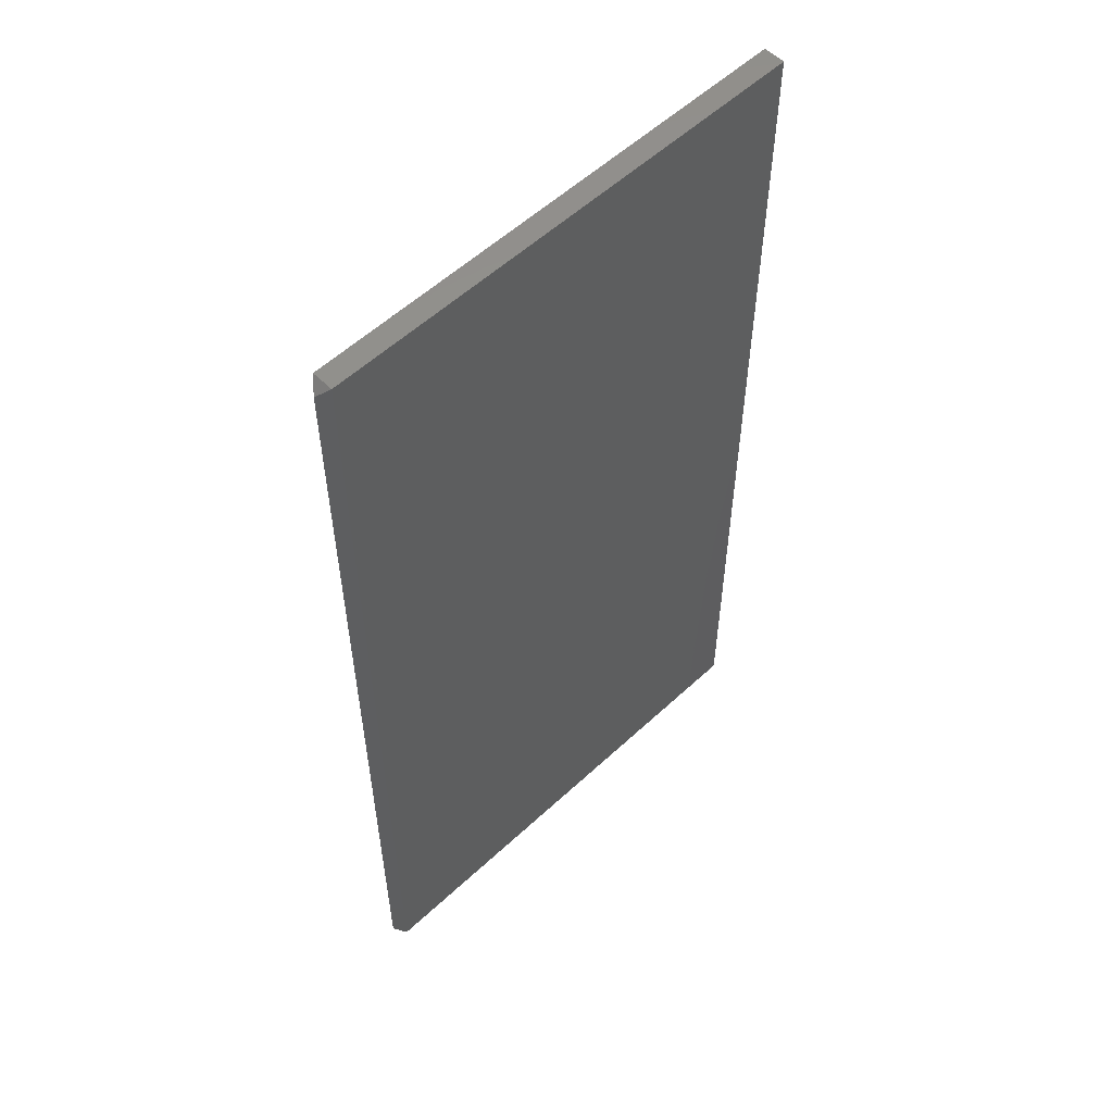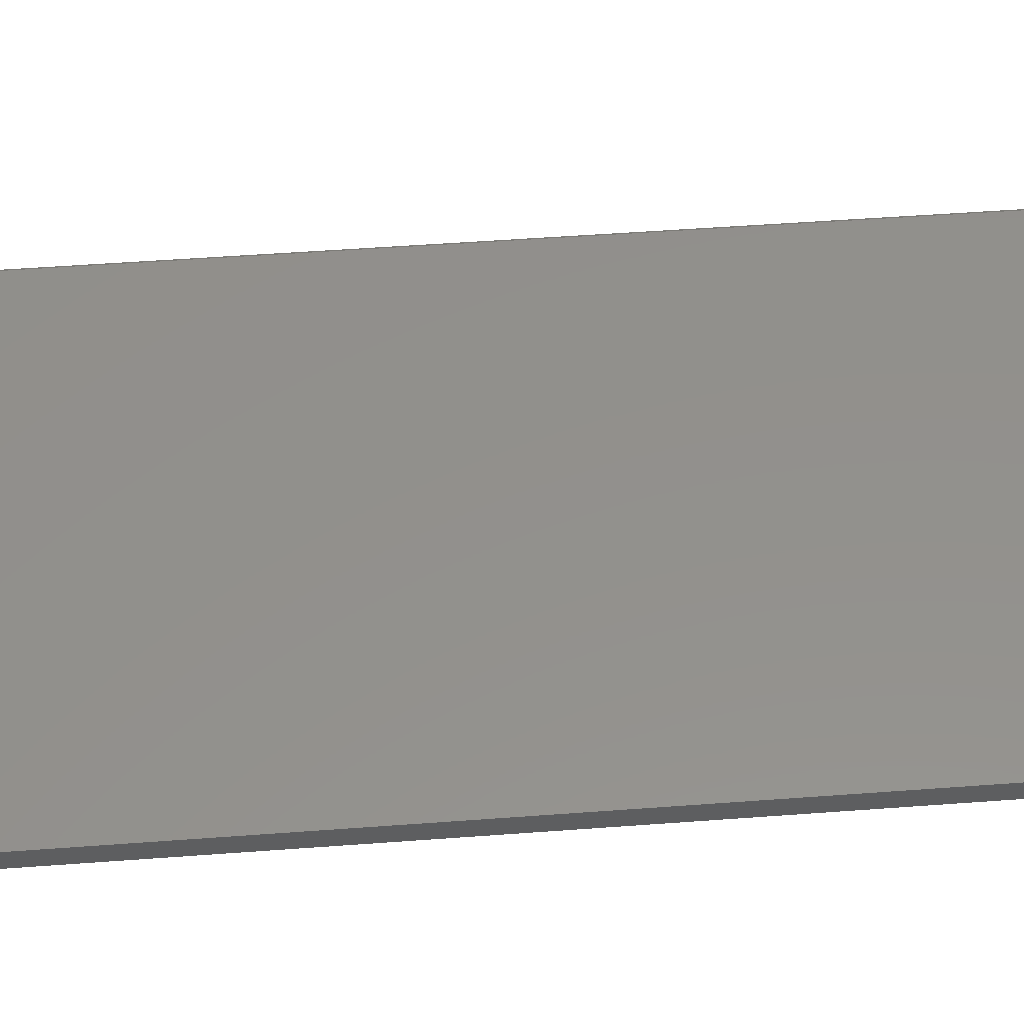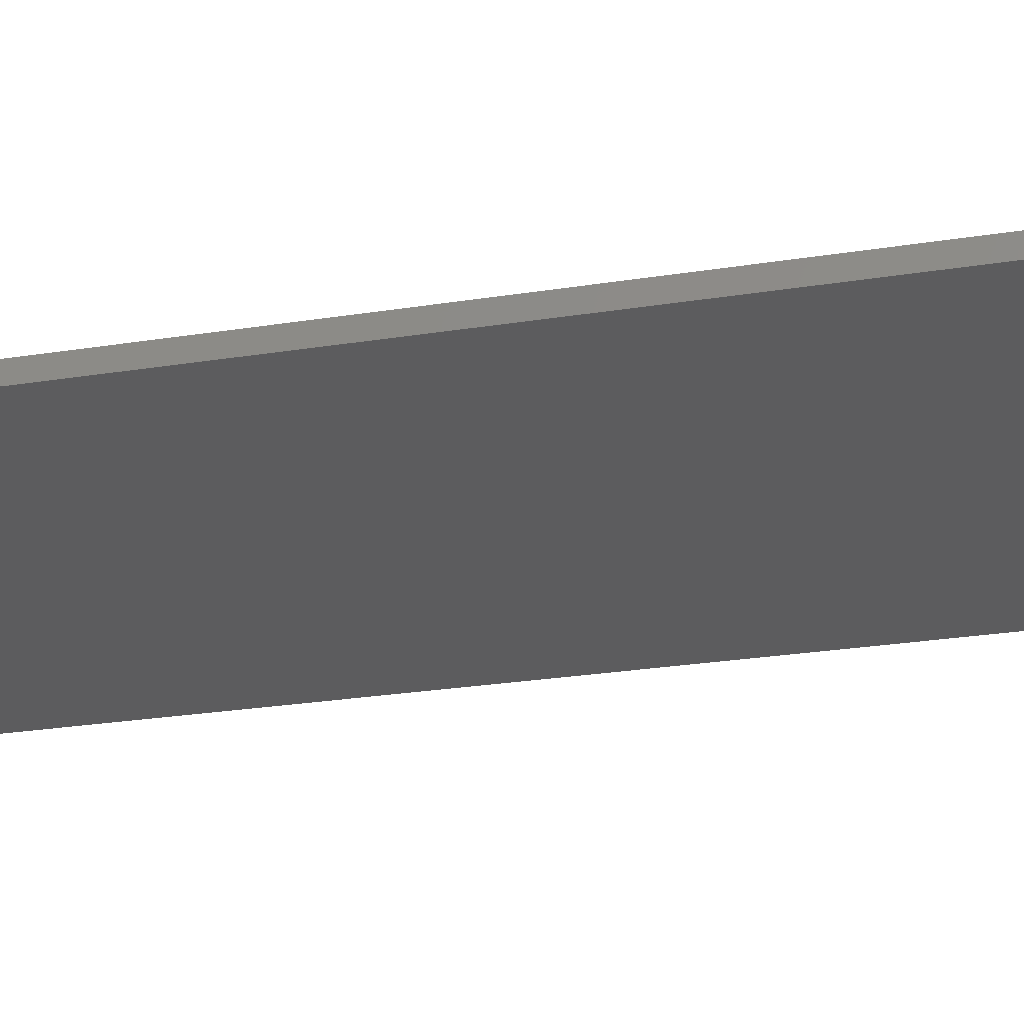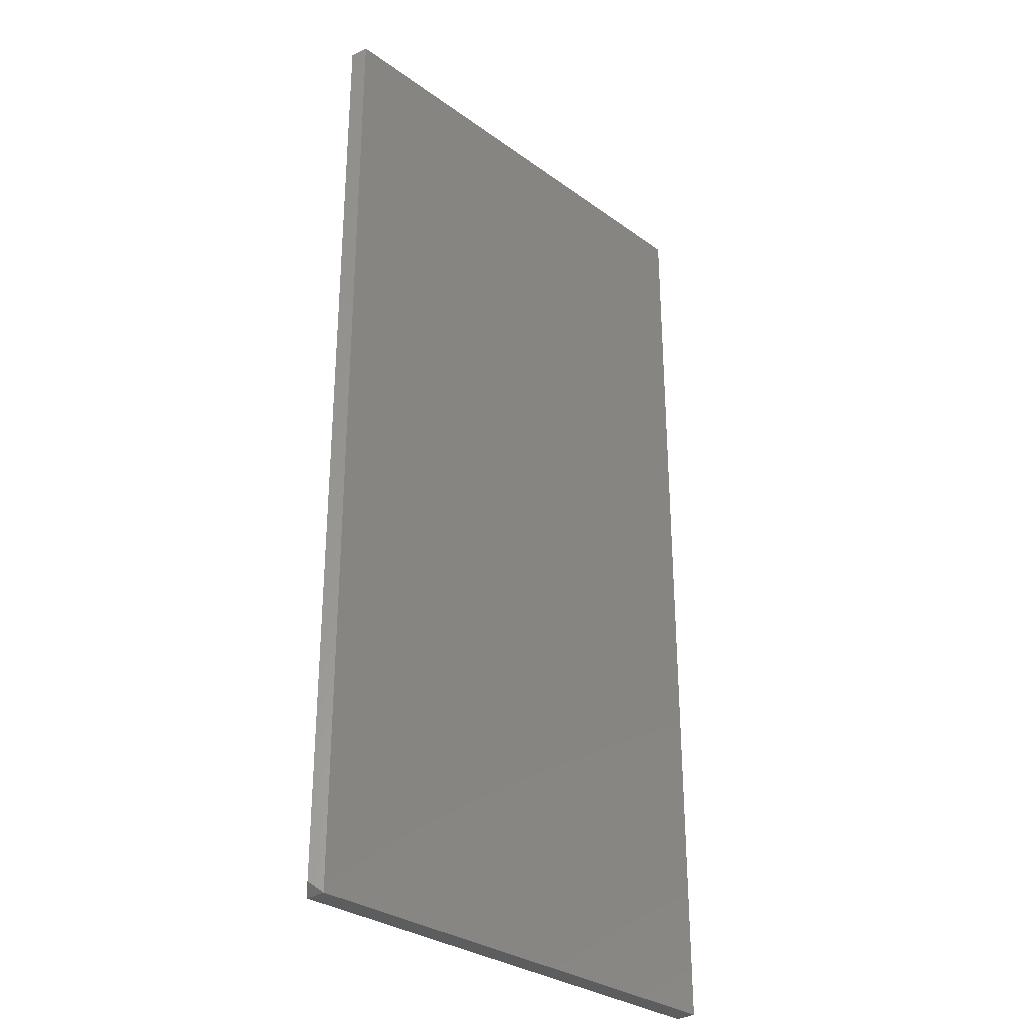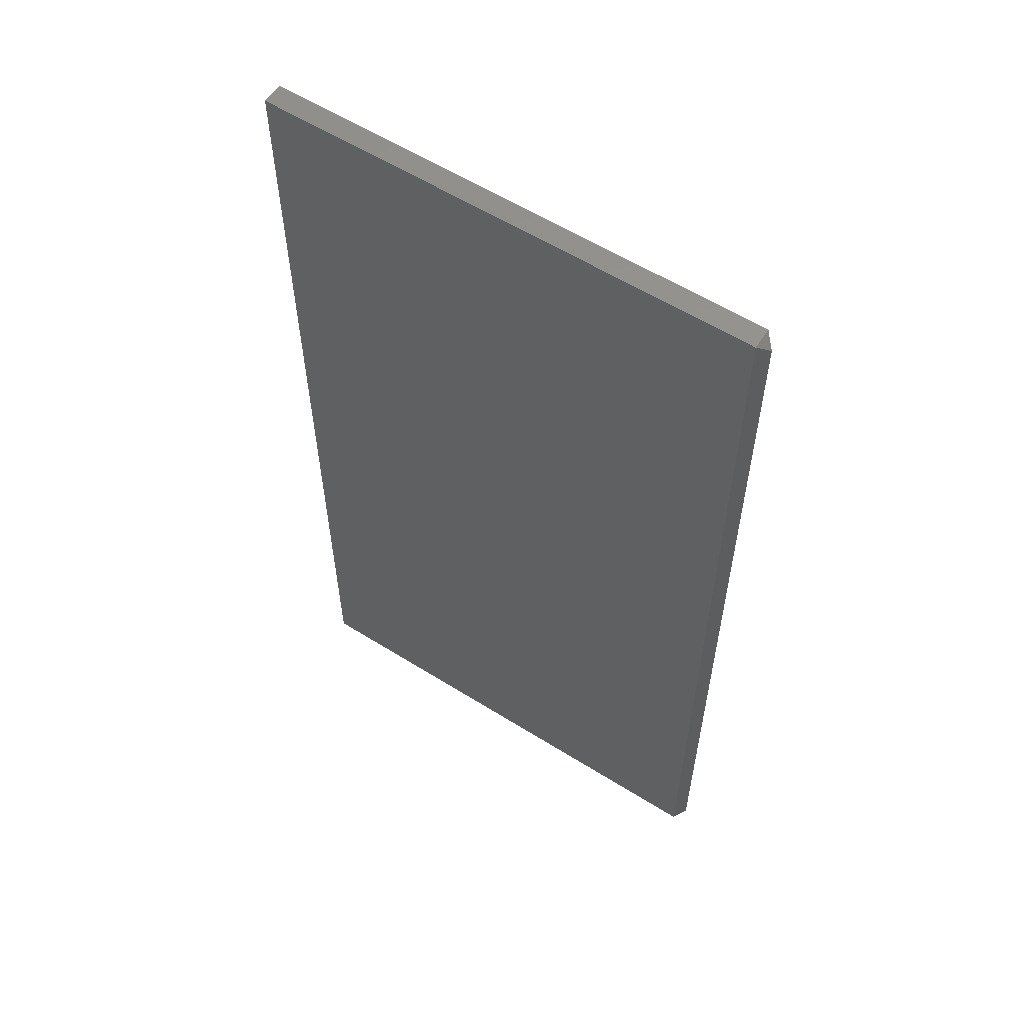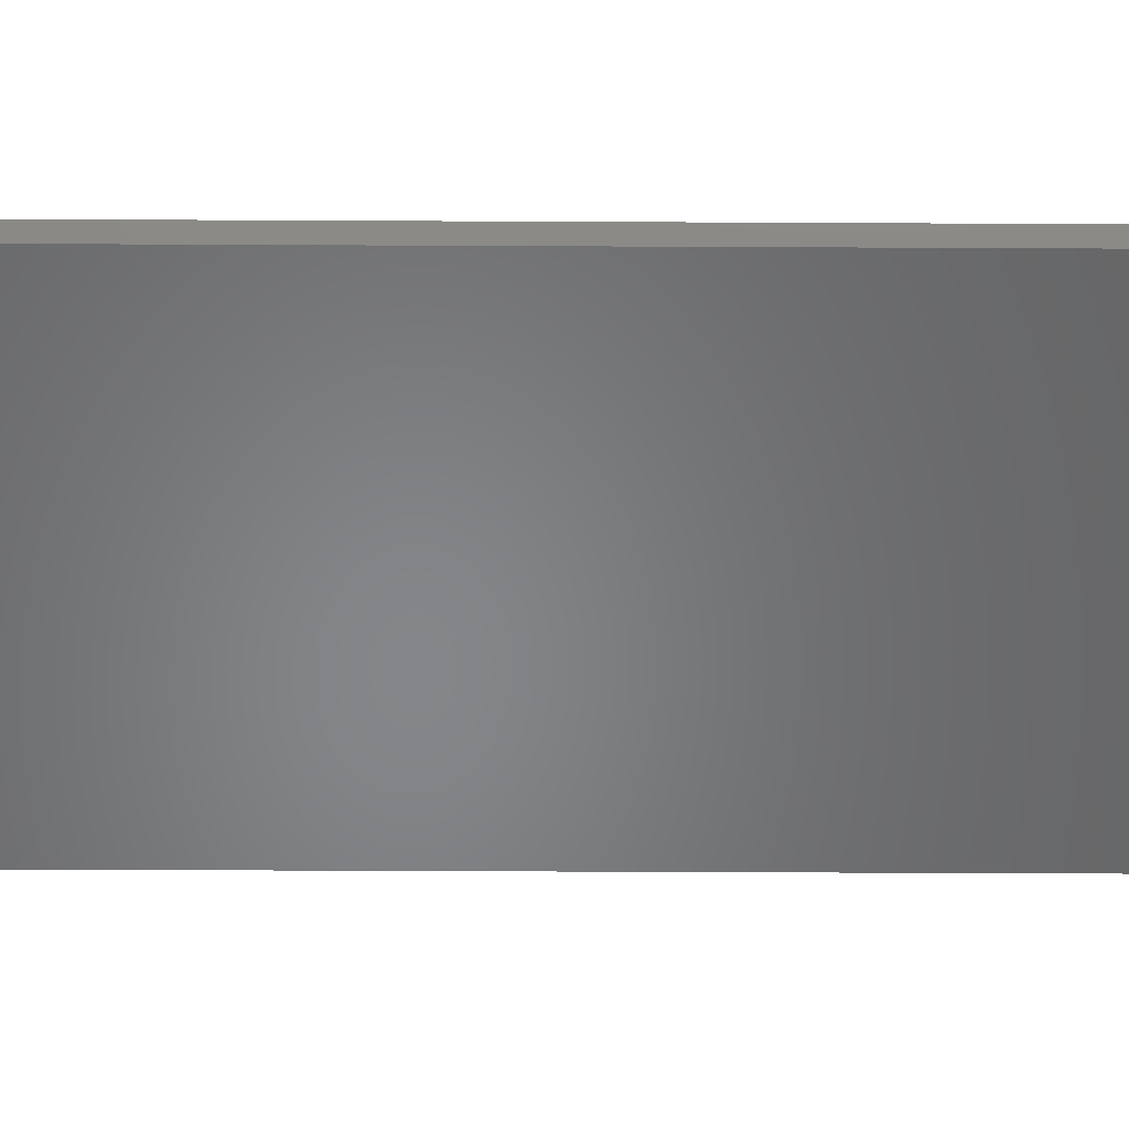
<metadata>
{"format":"stl","ext":"stl","renderer":"f3d","projection":"perspective","resolution":1024,"background":"white","views":[{"elev":56.1,"azim":-44.2,"up":"+Y"},{"elev":53.7,"azim":85.5,"up":"+Z"},{"elev":-29.4,"azim":102.8,"up":"+Z"},{"elev":-30.6,"azim":-46.0,"up":"+Y"},{"elev":58.5,"azim":-147.1,"up":"+Y"},{"elev":-53.1,"azim":-90.3,"up":"+Z"}]}
</metadata>
<code>
# stl→obj: 10 verts, 16 faces
v 0.007812 -0.75 -4.784e-19
v 0.007812 -0.75 0.01645
v 4.492e-19 -0.7422 0.008635
v 4.492e-19 -0.007812 0.008635
v 0.007812 0 0.01645
v 0.007812 -2.776e-17 -4.784e-19
v 0.3906 0 -2.392e-17
v 0.3906 -0.75 -2.392e-17
v 0.3906 0 0.01645
v 0.3906 -0.75 0.01645
f 1 2 3
f 4 5 6
f 6 7 1
f 1 7 8
f 6 1 4
f 4 1 3
f 9 5 10
f 10 5 2
f 5 4 2
f 2 4 3
f 1 8 2
f 2 8 10
f 6 5 7
f 7 5 9
f 7 9 8
f 8 9 10

</code>
